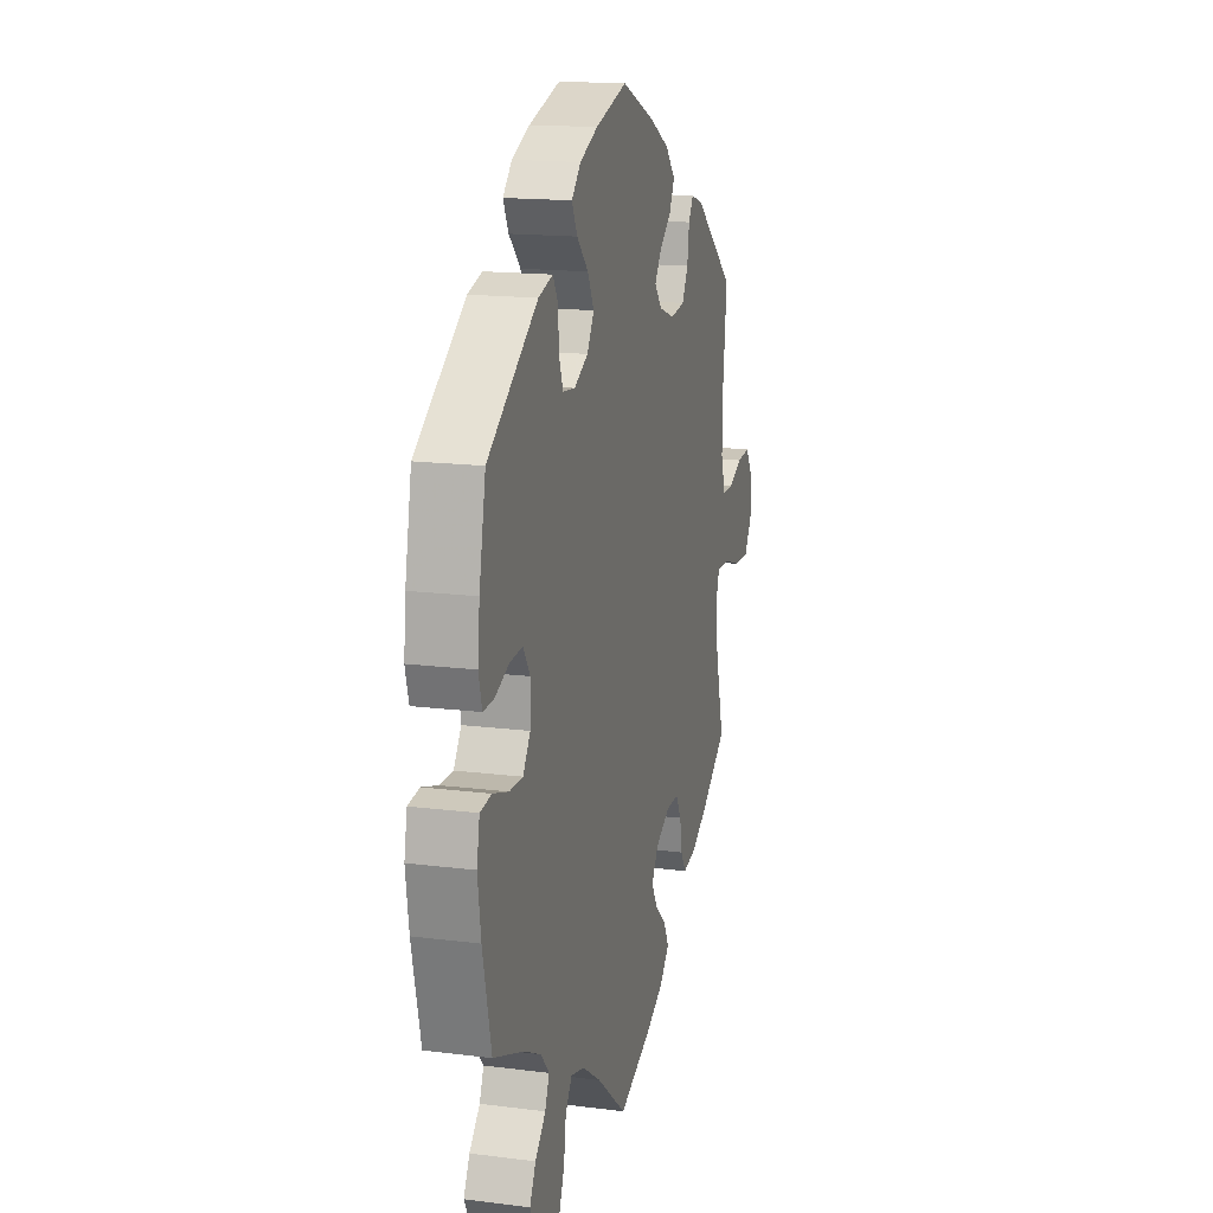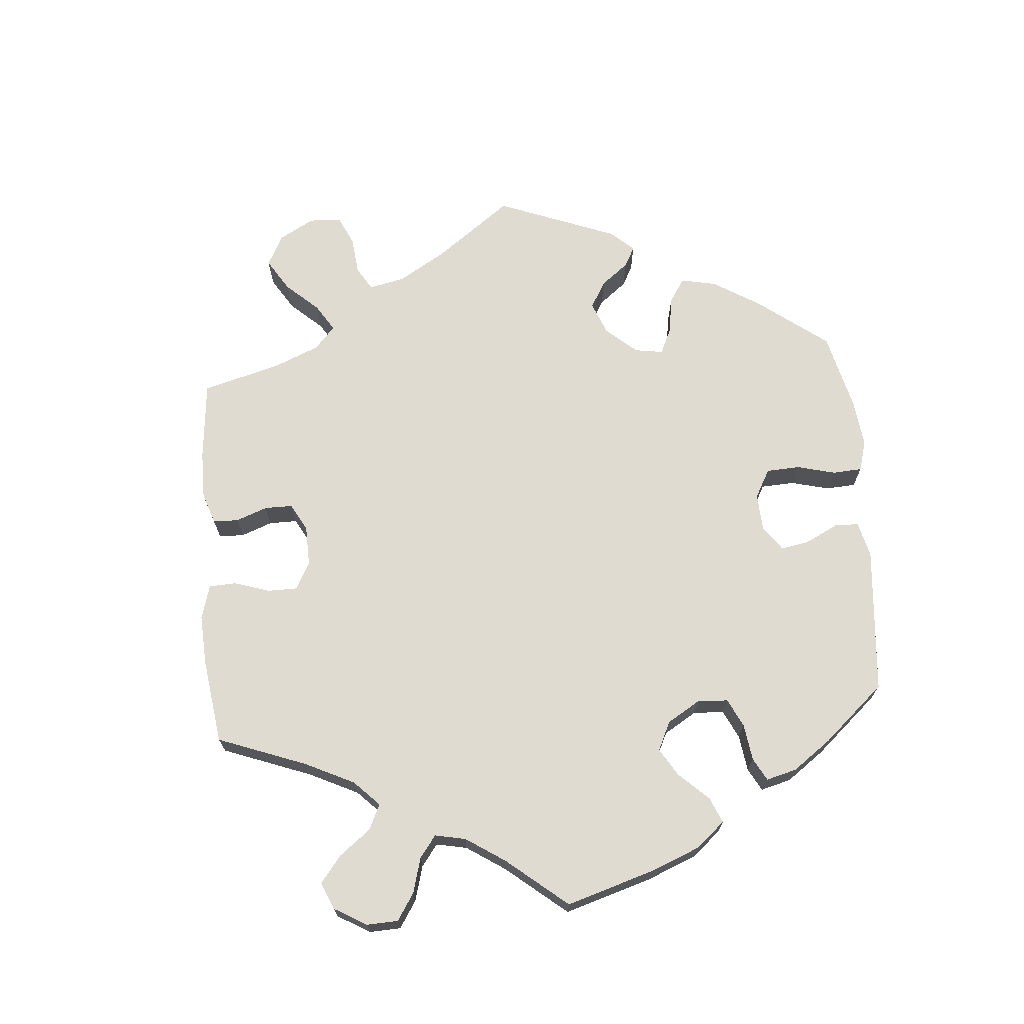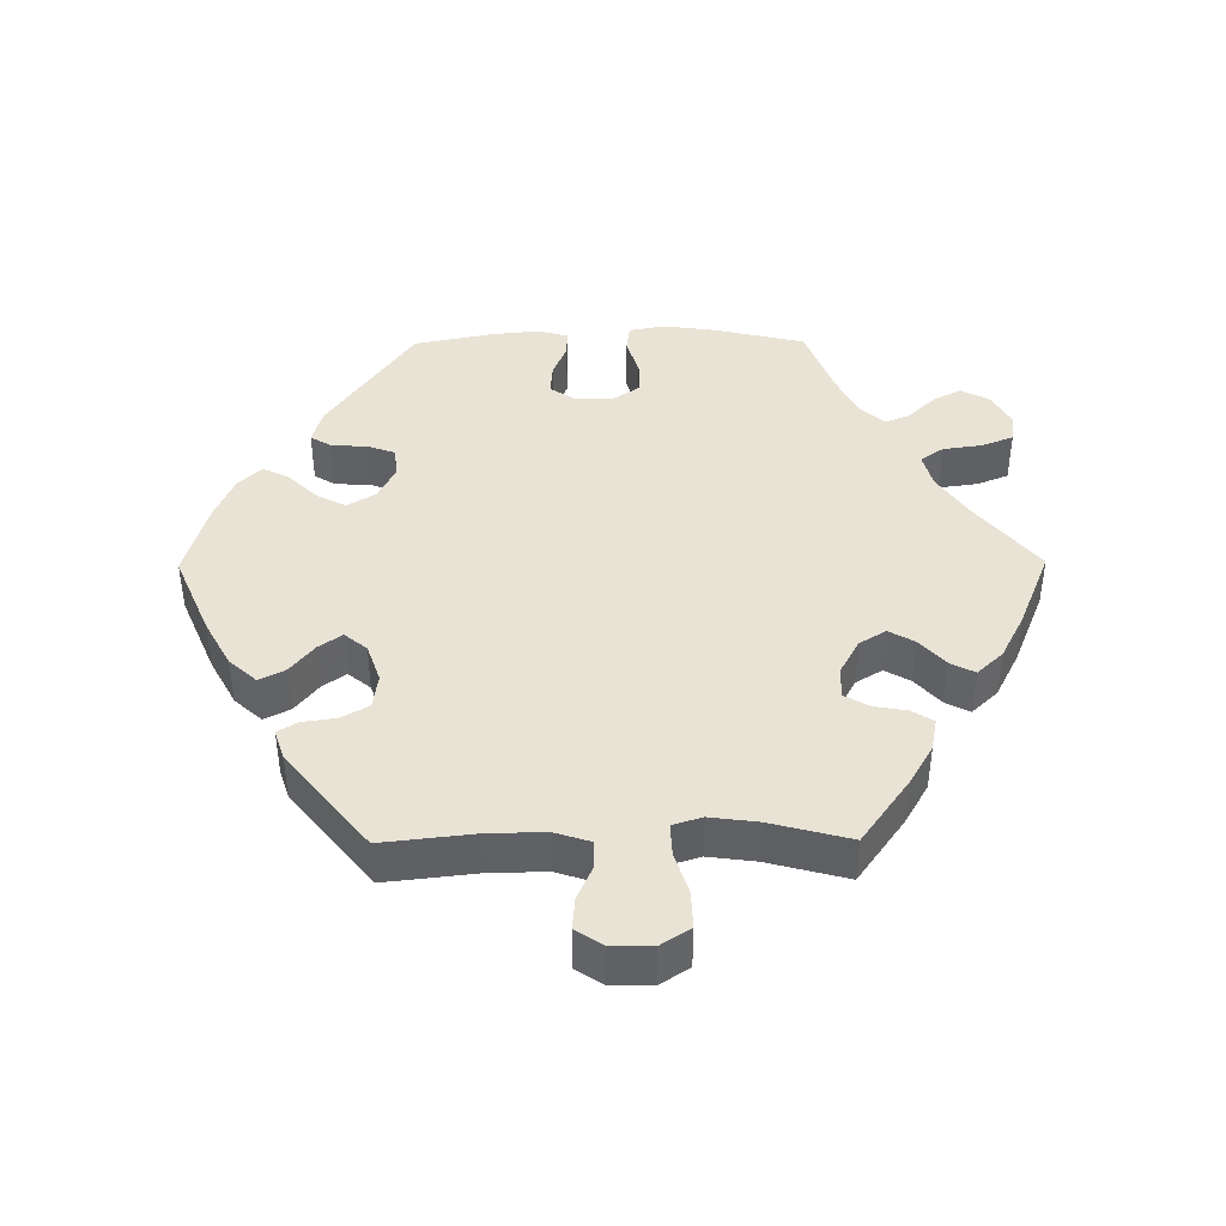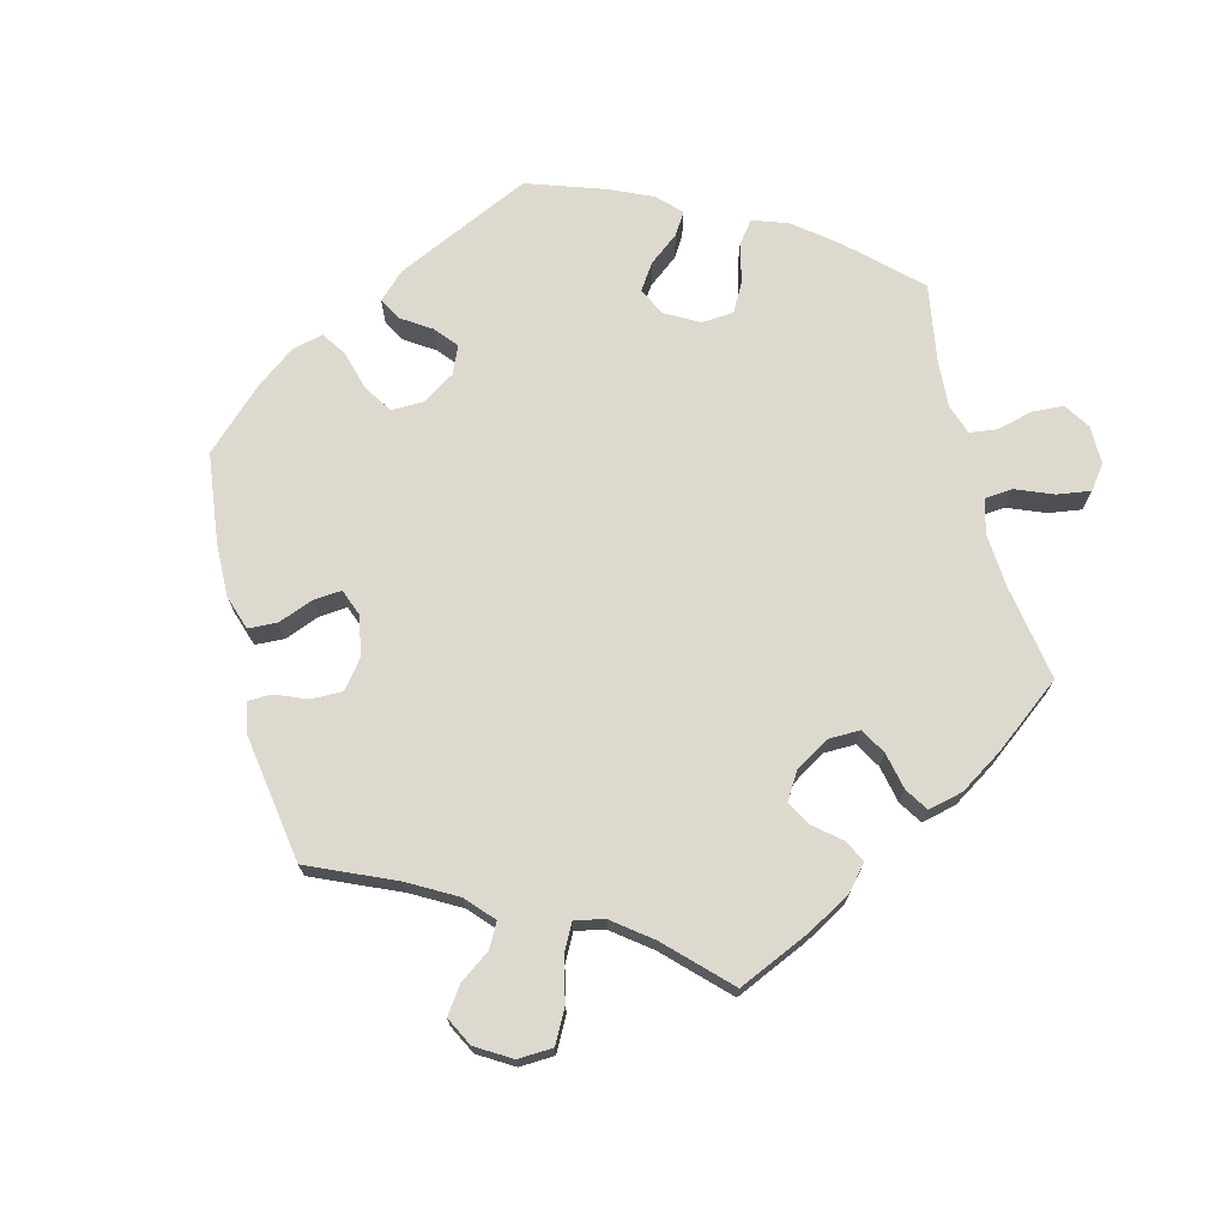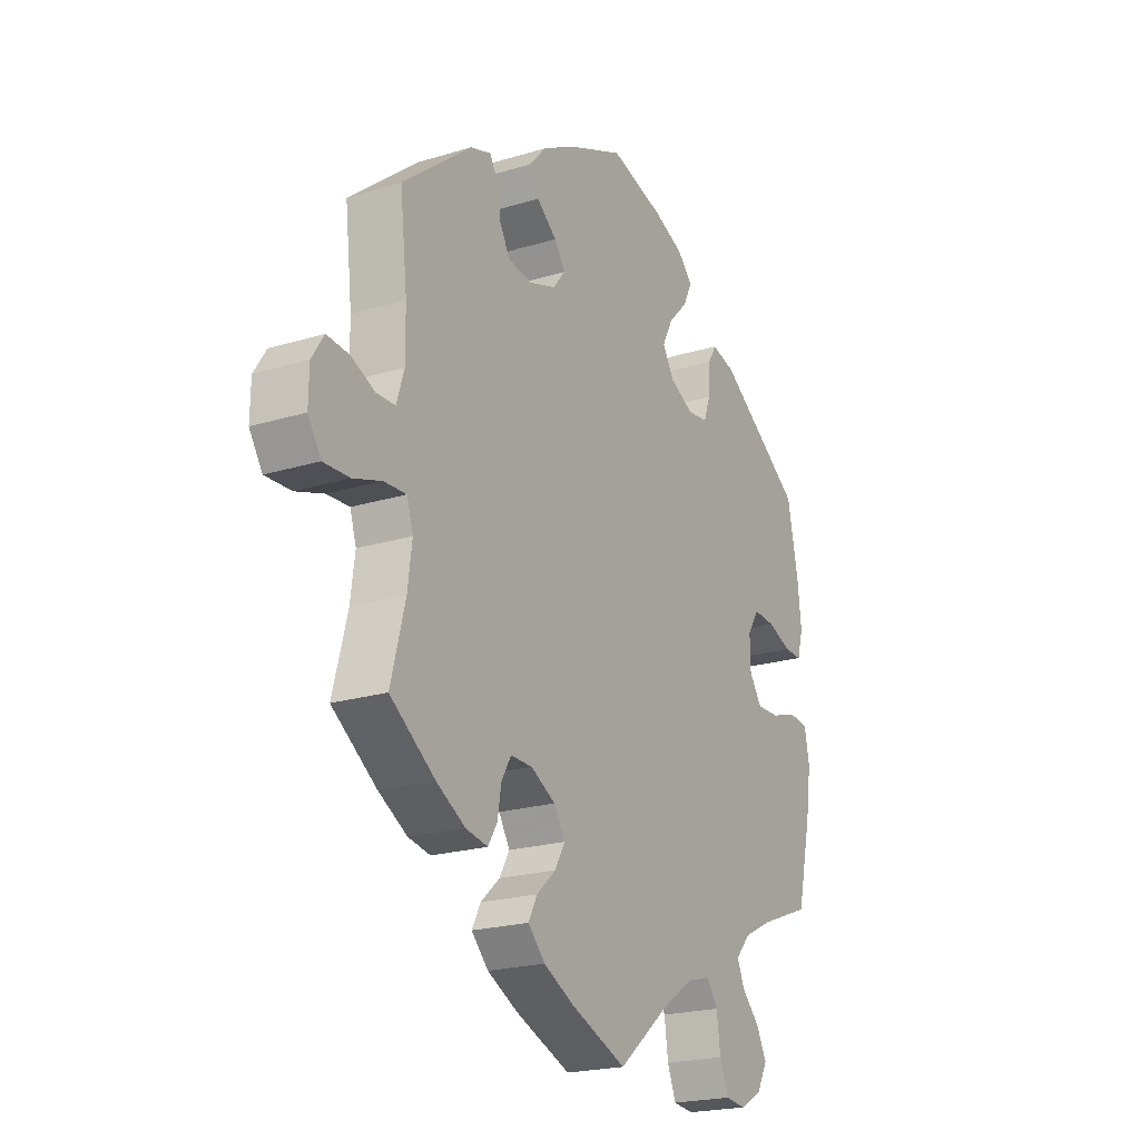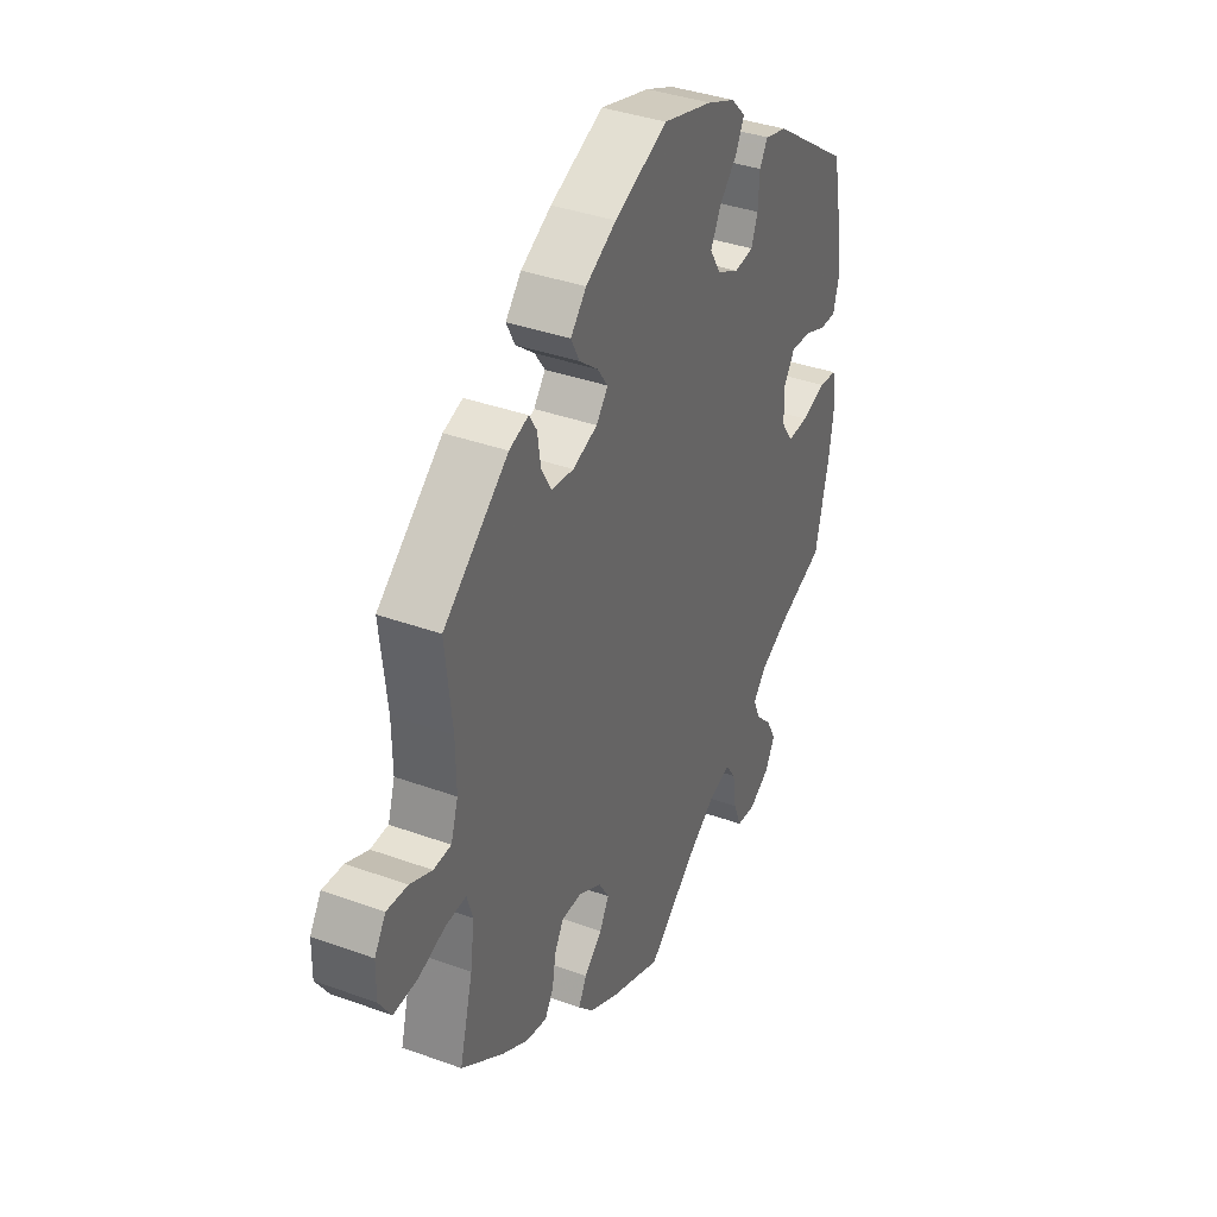
<metadata>
{"format":"obj","ext":"obj","renderer":"f3d","projection":"perspective","resolution":1024,"background":"white","views":[{"elev":16.0,"azim":-75.3,"up":"+Z"},{"elev":69.9,"azim":-124.8,"up":"+Y"},{"elev":42.1,"azim":89.5,"up":"+Y"},{"elev":71.7,"azim":105.8,"up":"+Y"},{"elev":-21.2,"azim":118.7,"up":"+Z"},{"elev":37.6,"azim":114.9,"up":"+Z"}]}
</metadata>
<code>
v -0.531 0.07 -0.159
v -0.542 0.07 -0.082
v -0.532 0.07 -0.03
v -0.492 0.07 -0.025
v -0.437 0.07 -0.042
v -0.39 0.07 -0.043
v -0.364 0.07 -0.005
v -0.363 0.07 0.05
v -0.387 0.07 0.087
v -0.432 0.07 0.084
v -0.482 0.07 0.064
v -0.519 0.07 0.063
v -0.531 0.07 0.107
v -0.524 0.07 0.174
v -0.501 0.07 0.289
v -0.326 0.07 0.411
v -0.276 0.07 0.425
v -0.258 0.07 0.395
v -0.255 0.07 0.343
v -0.241 0.07 0.304
v -0.198 0.07 0.299
v -0.149 0.07 0.324
v -0.125 0.07 0.364
v -0.147 0.07 0.407
v -0.187 0.07 0.448
v -0.206 0.07 0.486
v -0.174 0.07 0.519
v -0.111 0.07 0.546
v 0 0.07 0.578
v 0.118 0.07 0.528
v 0.186 0.07 0.491
v 0.221 0.07 0.452
v 0.202 0.07 0.415
v 0.16 0.07 0.381
v 0.137 0.07 0.348
v 0.163 0.07 0.316
v 0.218 0.07 0.297
v 0.268 0.07 0.304
v 0.29 0.07 0.343
v 0.297 0.07 0.392
v 0.314 0.07 0.42
v 0.357 0.07 0.406
v 0.501 0.07 0.29
v 0.486 0.07 0.156
v 0.485 0.07 0.077
v 0.501 0.07 0.027
v 0.54 0.07 0.026
v 0.589 0.07 0.048
v 0.635 0.07 0.052
v 0.66 0.07 0.013
v 0.661 0.07 -0.045
v 0.634 0.07 -0.087
v 0.58 0.07 -0.085
v 0.521 0.07 -0.066
v 0.475 0.07 -0.064
v 0.462 0.07 -0.106
v 0.471 0.07 -0.174
v 0.501 0.07 -0.288
v 0.408 0.07 -0.355
v 0.348 0.07 -0.39
v 0.302 0.07 -0.399
v 0.283 0.07 -0.368
v 0.275 0.07 -0.321
v 0.255 0.07 -0.286
v 0.21 0.07 -0.287
v 0.159 0.07 -0.315
v 0.136 0.07 -0.353
v 0.157 0.07 -0.39
v 0.197 0.07 -0.426
v 0.215 0.07 -0.461
v 0.18 0.07 -0.498
v 0.116 0.07 -0.531
v 0.001 0.07 -0.578
v -0.105 0.07 -0.491
v -0.17 0.07 -0.447
v -0.219 0.07 -0.434
v -0.242 0.07 -0.467
v -0.25 0.07 -0.524
v -0.268 0.07 -0.569
v -0.31 0.07 -0.574
v -0.357 0.07 -0.547
v -0.378 0.07 -0.507
v -0.357 0.07 -0.466
v -0.32 0.07 -0.428
v -0.305 0.07 -0.392
v -0.335 0.07 -0.358
v -0.395 0.07 -0.328
v -0.501 0.07 -0.288
v -0.531 0 -0.159
v -0.542 0 -0.082
v -0.532 0 -0.03
v -0.492 0 -0.025
v -0.437 0 -0.042
v -0.39 0 -0.043
v -0.364 0 -0.005
v -0.363 0 0.05
v -0.387 0 0.087
v -0.432 0 0.084
v -0.482 0 0.064
v -0.519 0 0.063
v -0.531 0 0.107
v -0.524 0 0.174
v -0.501 0 0.289
v -0.326 0 0.411
v -0.276 0 0.425
v -0.258 0 0.395
v -0.255 0 0.343
v -0.241 0 0.304
v -0.198 0 0.299
v -0.149 0 0.324
v -0.125 0 0.364
v -0.147 0 0.407
v -0.187 0 0.448
v -0.206 0 0.486
v -0.174 0 0.519
v -0.111 0 0.546
v 0 0 0.578
v 0.118 0 0.528
v 0.186 0 0.491
v 0.221 0 0.452
v 0.202 0 0.415
v 0.16 0 0.381
v 0.137 0 0.348
v 0.163 0 0.316
v 0.218 0 0.297
v 0.268 0 0.304
v 0.29 0 0.343
v 0.297 0 0.392
v 0.314 0 0.42
v 0.357 0 0.406
v 0.501 0 0.29
v 0.486 0 0.156
v 0.485 0 0.077
v 0.501 0 0.027
v 0.54 0 0.026
v 0.589 0 0.048
v 0.635 0 0.052
v 0.66 0 0.013
v 0.661 0 -0.045
v 0.634 0 -0.087
v 0.58 0 -0.085
v 0.521 0 -0.066
v 0.475 0 -0.064
v 0.462 0 -0.106
v 0.471 0 -0.174
v 0.501 0 -0.288
v 0.408 0 -0.355
v 0.348 0 -0.39
v 0.302 0 -0.399
v 0.283 0 -0.368
v 0.275 0 -0.321
v 0.255 0 -0.286
v 0.21 0 -0.287
v 0.159 0 -0.315
v 0.136 0 -0.353
v 0.157 0 -0.39
v 0.197 0 -0.426
v 0.215 0 -0.461
v 0.18 0 -0.498
v 0.116 0 -0.531
v 0.001 0 -0.578
v -0.105 0 -0.491
v -0.17 0 -0.447
v -0.219 0 -0.434
v -0.242 0 -0.467
v -0.25 0 -0.524
v -0.268 0 -0.569
v -0.31 0 -0.574
v -0.357 0 -0.547
v -0.378 0 -0.507
v -0.357 0 -0.466
v -0.32 0 -0.428
v -0.305 0 -0.392
v -0.335 0 -0.358
v -0.395 0 -0.328
v -0.501 0 -0.288
f 87 88 1 2
f 86 87 2 3
f 85 86 3 4
f 81 82 83 84
f 81 84 85
f 80 81 85
f 77 78 79 80
f 77 80 85
f 76 77 85 4
f 71 72 73 74
f 71 74 75
f 68 69 70 71
f 67 68 71 75
f 66 67 75 76
f 60 61 62 63
f 60 63 64
f 57 58 59 60
f 56 57 60 64
f 55 56 64 65
f 51 52 53 54
f 51 54 55
f 50 51 55
f 47 48 49 50
f 46 47 50 55
f 45 46 55 65
f 41 42 43 44
f 39 40 41 44
f 38 39 44 45
f 37 38 45 65
f 31 32 33 34
f 31 34 35
f 30 31 35
f 29 30 35
f 28 29 35
f 27 28 35 36
f 24 25 26 27
f 23 24 27 36
f 16 17 18 19
f 16 19 20
f 15 16 20
f 14 15 20 21
f 10 11 12 13
f 9 10 13 14
f 66 76 4 5
f 65 66 5 6
f 37 65 6 7
f 22 23 36 37
f 21 22 37 7
f 9 14 21
f 8 9 21
f 7 8 21
f 90 89 176 175
f 91 90 175 174
f 92 91 174 173
f 172 171 170 169
f 173 172 169
f 173 169 168
f 168 167 166 165
f 173 168 165
f 92 173 165 164
f 162 161 160 159
f 163 162 159
f 159 158 157 156
f 163 159 156 155
f 164 163 155 154
f 151 150 149 148
f 152 151 148
f 148 147 146 145
f 152 148 145 144
f 153 152 144 143
f 142 141 140 139
f 143 142 139
f 143 139 138
f 138 137 136 135
f 143 138 135 134
f 153 143 134 133
f 132 131 130 129
f 132 129 128 127
f 133 132 127 126
f 153 133 126 125
f 122 121 120 119
f 123 122 119
f 123 119 118
f 123 118 117
f 123 117 116
f 124 123 116 115
f 115 114 113 112
f 124 115 112 111
f 107 106 105 104
f 108 107 104
f 108 104 103
f 109 108 103 102
f 101 100 99 98
f 102 101 98 97
f 93 92 164 154
f 94 93 154 153
f 95 94 153 125
f 125 124 111 110
f 95 125 110 109
f 109 102 97
f 109 97 96
f 109 96 95
f 1 89 90 2
f 2 90 91 3
f 3 91 92 4
f 4 92 93 5
f 5 93 94 6
f 6 94 95 7
f 7 95 96 8
f 8 96 97 9
f 9 97 98 10
f 10 98 99 11
f 11 99 100 12
f 12 100 101 13
f 13 101 102 14
f 14 102 103 15
f 15 103 104 16
f 16 104 105 17
f 17 105 106 18
f 18 106 107 19
f 19 107 108 20
f 20 108 109 21
f 21 109 110 22
f 22 110 111 23
f 23 111 112 24
f 24 112 113 25
f 25 113 114 26
f 26 114 115 27
f 27 115 116 28
f 28 116 117 29
f 29 117 118 30
f 30 118 119 31
f 31 119 120 32
f 32 120 121 33
f 33 121 122 34
f 34 122 123 35
f 35 123 124 36
f 36 124 125 37
f 37 125 126 38
f 38 126 127 39
f 39 127 128 40
f 40 128 129 41
f 41 129 130 42
f 42 130 131 43
f 43 131 132 44
f 44 132 133 45
f 45 133 134 46
f 46 134 135 47
f 47 135 136 48
f 48 136 137 49
f 49 137 138 50
f 50 138 139 51
f 51 139 140 52
f 52 140 141 53
f 53 141 142 54
f 54 142 143 55
f 55 143 144 56
f 56 144 145 57
f 57 145 146 58
f 58 146 147 59
f 59 147 148 60
f 60 148 149 61
f 61 149 150 62
f 62 150 151 63
f 63 151 152 64
f 64 152 153 65
f 65 153 154 66
f 66 154 155 67
f 67 155 156 68
f 68 156 157 69
f 69 157 158 70
f 70 158 159 71
f 71 159 160 72
f 72 160 161 73
f 73 161 162 74
f 74 162 163 75
f 75 163 164 76
f 76 164 165 77
f 77 165 166 78
f 78 166 167 79
f 79 167 168 80
f 80 168 169 81
f 81 169 170 82
f 82 170 171 83
f 83 171 172 84
f 84 172 173 85
f 85 173 174 86
f 86 174 175 87
f 87 175 176 88
f 88 176 89 1

</code>
